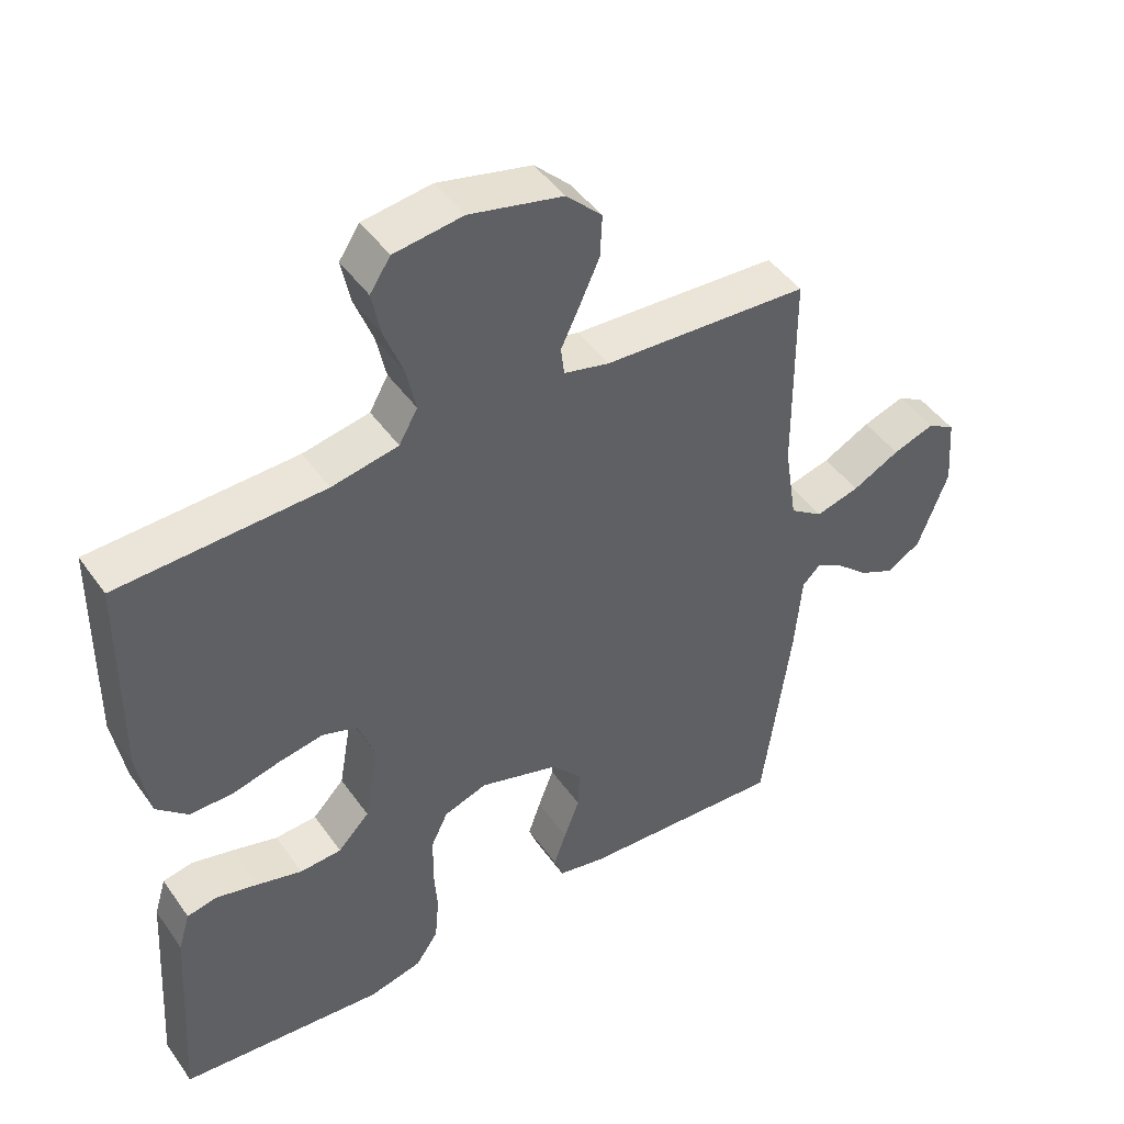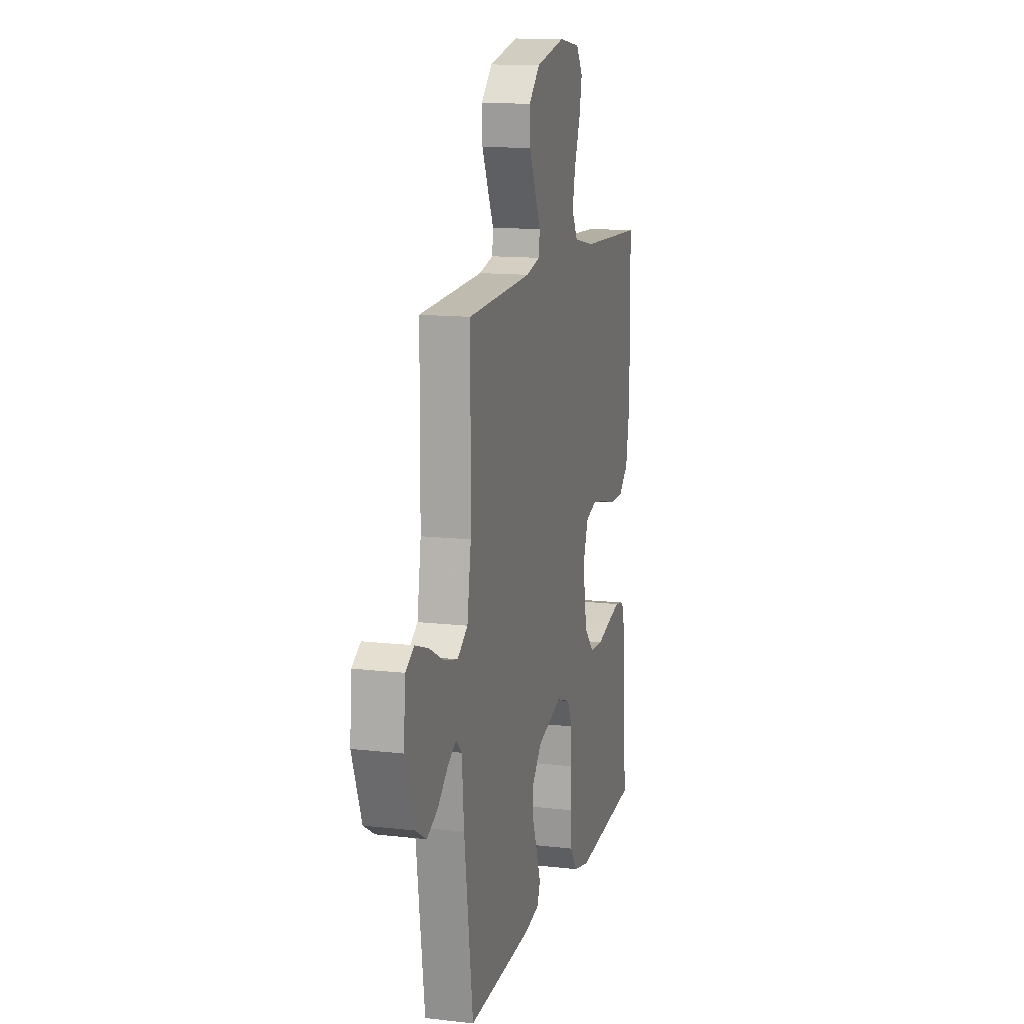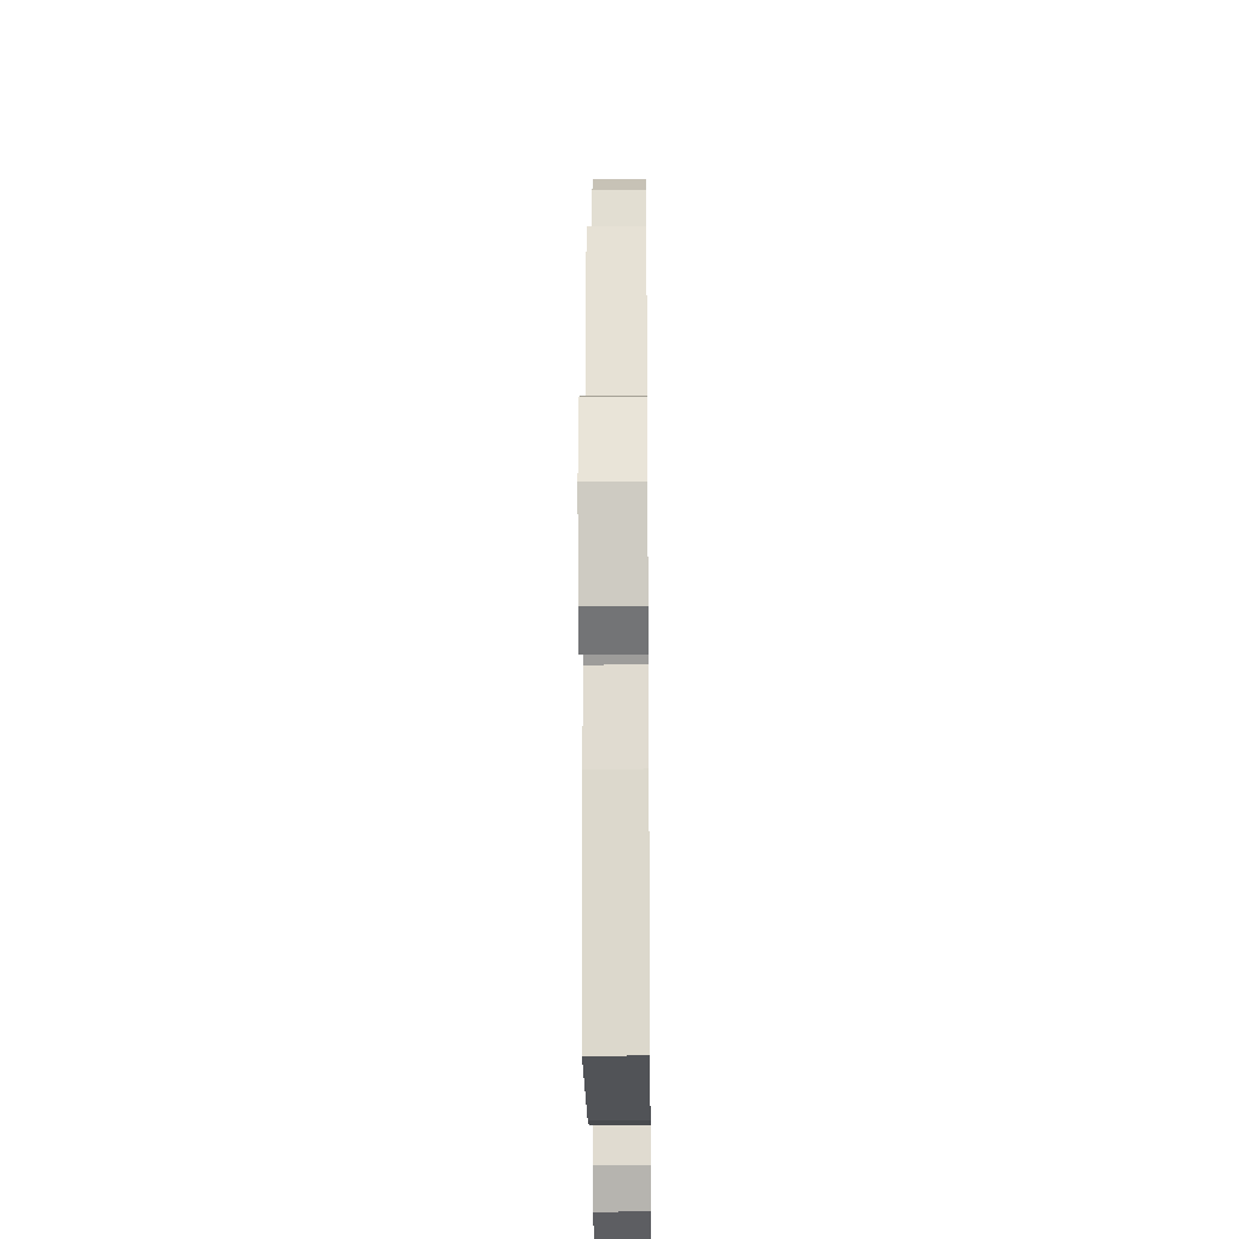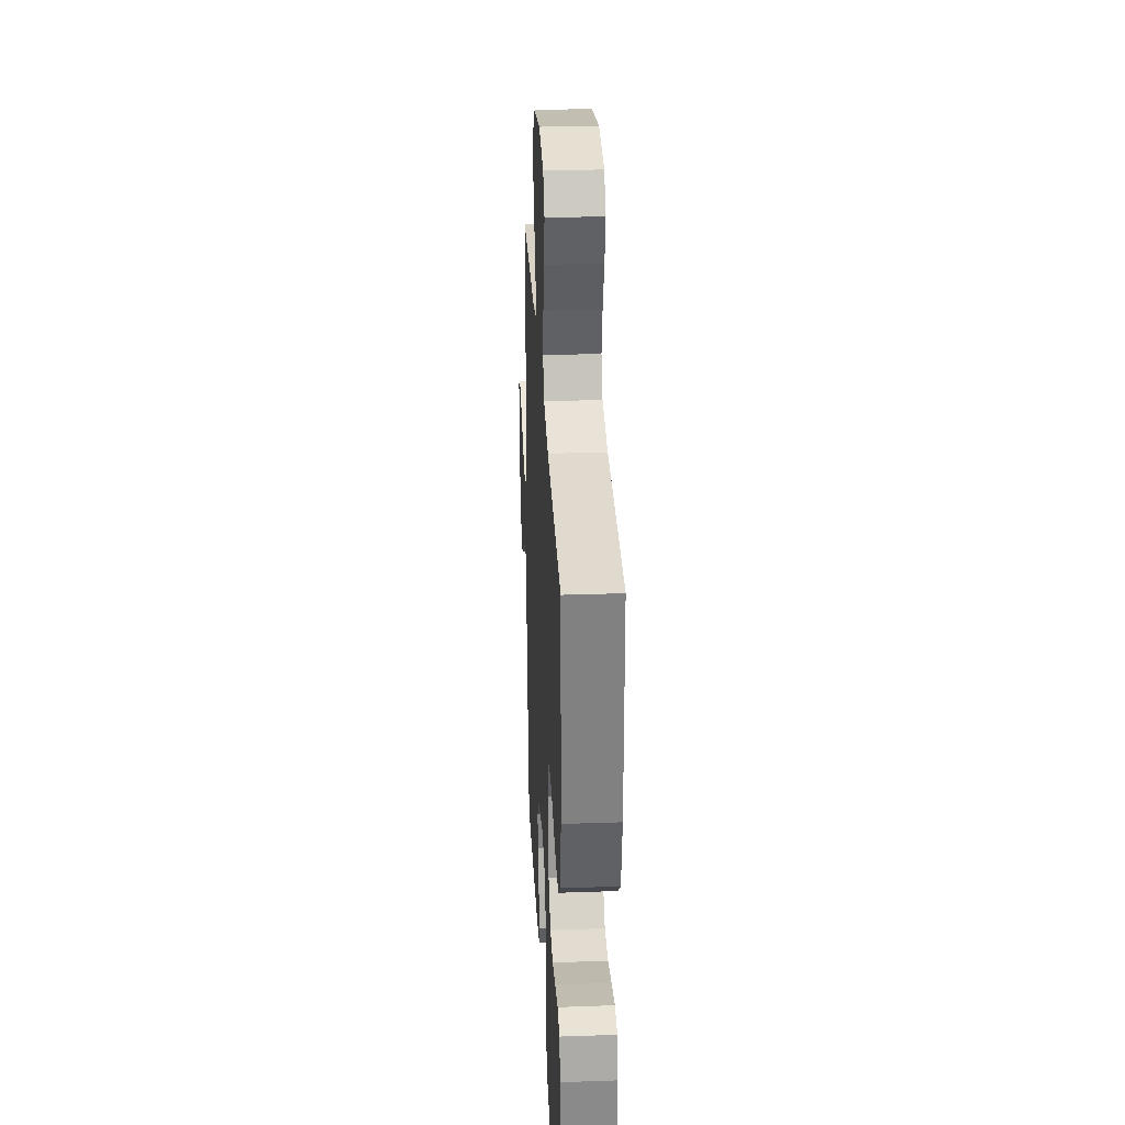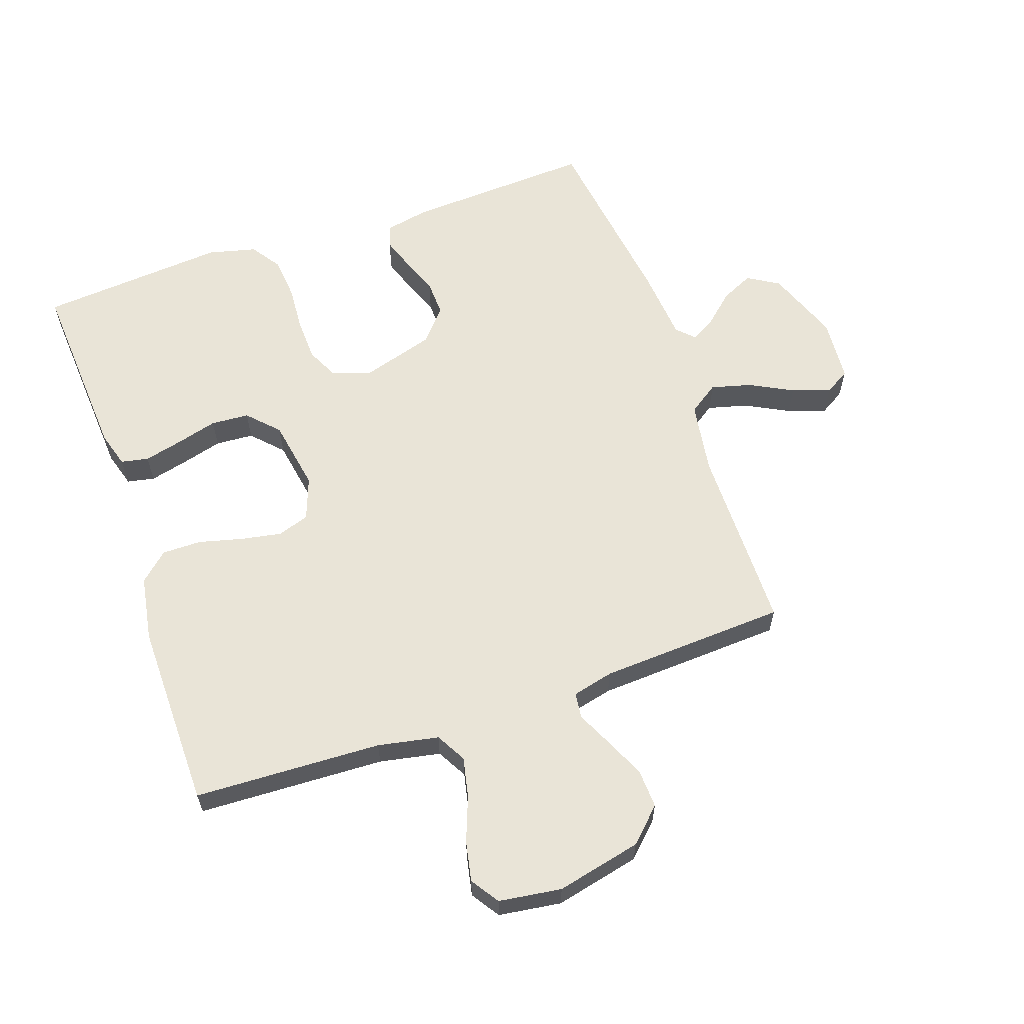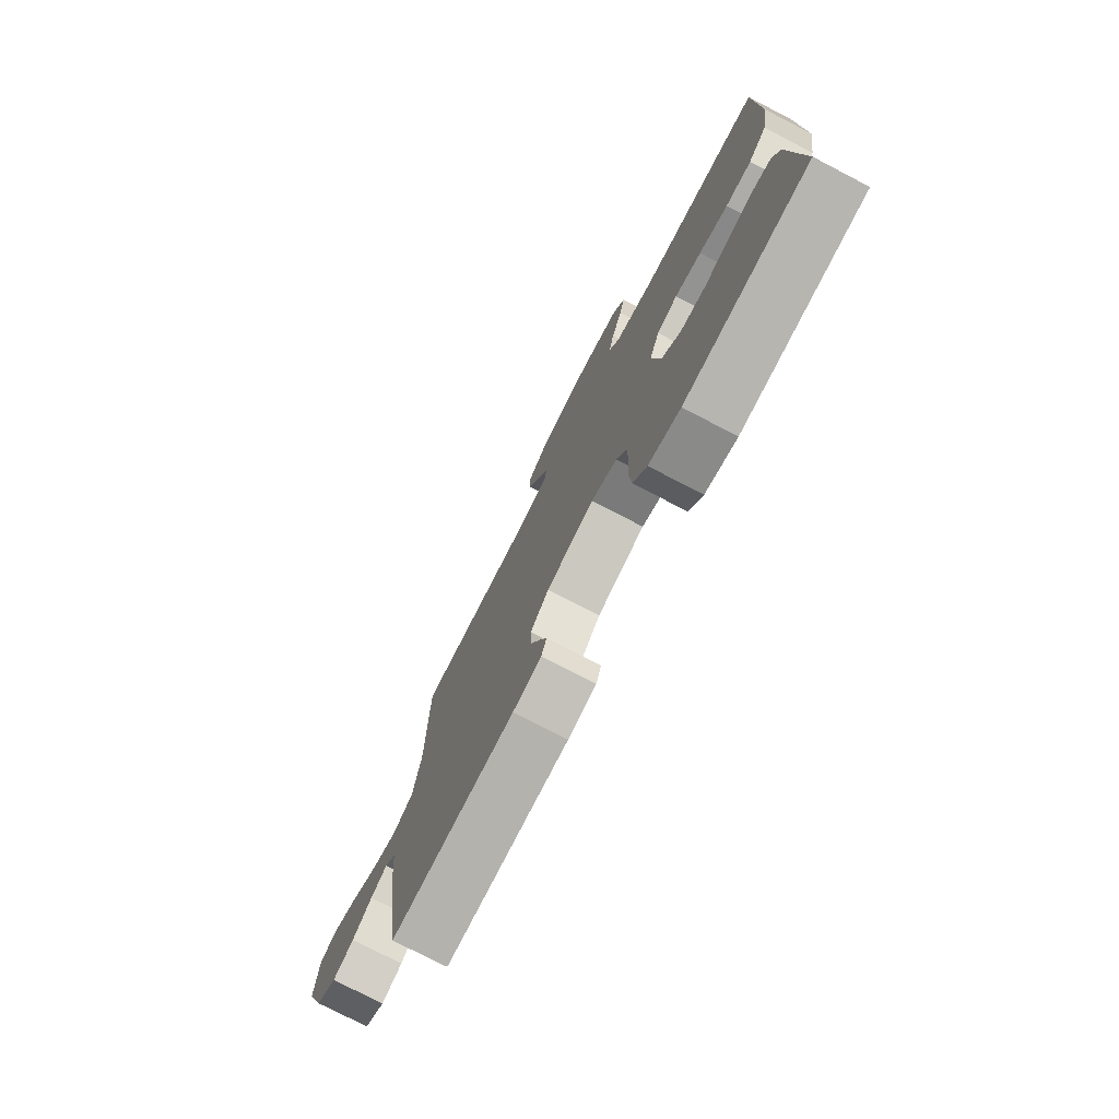
<metadata>
{"format":"obj","ext":"obj","renderer":"f3d","projection":"perspective","resolution":1024,"background":"white","views":[{"elev":45.7,"azim":-33.1,"up":"+Z"},{"elev":13.2,"azim":104.8,"up":"+Z"},{"elev":-25.2,"azim":90.6,"up":"+Z"},{"elev":30.4,"azim":-92.9,"up":"+Z"},{"elev":61.2,"azim":-19.1,"up":"+Y"},{"elev":-76.7,"azim":-117.4,"up":"+Z"}]}
</metadata>
<code>
v 0.5 0.07 0.5
v 0.502 0.07 0.2
v 0.52 0.07 0.085
v 0.568 0.07 0.052
v 0.632 0.07 0.069
v 0.701 0.07 0.105
v 0.762 0.07 0.126
v 0.802 0.07 0.102
v 0.81 0.07 0
v 0.766 0.07 -0.117
v 0.716 0.07 -0.147
v 0.665 0.07 -0.123
v 0.618 0.07 -0.081
v 0.578 0.07 -0.057
v 0.551 0.07 -0.084
v 0.541 0.07 -0.2
v 0.5 0.07 -0.5
v 0.2 0.07 -0.484
v 0.131 0.07 -0.47
v 0.118 0.07 -0.434
v 0.136 0.07 -0.382
v 0.159 0.07 -0.322
v 0.161 0.07 -0.263
v 0.116 0.07 -0.212
v 0 0.07 -0.177
v -0.063 0.07 -0.199
v -0.087 0.07 -0.249
v -0.089 0.07 -0.317
v -0.084 0.07 -0.39
v -0.09 0.07 -0.458
v -0.123 0.07 -0.506
v -0.2 0.07 -0.525
v -0.5 0.07 -0.5
v -0.481 0.07 -0.2
v -0.464 0.07 -0.143
v -0.42 0.07 -0.134
v -0.359 0.07 -0.149
v -0.293 0.07 -0.167
v -0.232 0.07 -0.163
v -0.186 0.07 -0.115
v -0.166 0.07 0
v -0.191 0.07 0.068
v -0.242 0.07 0.085
v -0.307 0.07 0.073
v -0.377 0.07 0.055
v -0.44 0.07 0.055
v -0.485 0.07 0.096
v -0.503 0.07 0.2
v -0.5 0.07 0.5
v -0.2 0.07 0.512
v -0.103 0.07 0.531
v -0.076 0.07 0.579
v -0.09 0.07 0.644
v -0.117 0.07 0.715
v -0.13 0.07 0.779
v -0.1 0.07 0.824
v 0 0.07 0.838
v 0.136 0.07 0.807
v 0.188 0.07 0.756
v 0.185 0.07 0.694
v 0.156 0.07 0.63
v 0.129 0.07 0.573
v 0.134 0.07 0.532
v 0.2 0.07 0.516
v 0.5 0 0.5
v 0.502 0 0.2
v 0.52 0 0.085
v 0.568 0 0.052
v 0.632 0 0.069
v 0.701 0 0.105
v 0.762 0 0.126
v 0.802 0 0.102
v 0.81 0 0
v 0.766 0 -0.117
v 0.716 0 -0.147
v 0.665 0 -0.123
v 0.618 0 -0.081
v 0.578 0 -0.057
v 0.551 0 -0.084
v 0.541 0 -0.2
v 0.5 0 -0.5
v 0.2 0 -0.484
v 0.131 0 -0.47
v 0.118 0 -0.434
v 0.136 0 -0.382
v 0.159 0 -0.322
v 0.161 0 -0.263
v 0.116 0 -0.212
v 0 0 -0.177
v -0.063 0 -0.199
v -0.087 0 -0.249
v -0.089 0 -0.317
v -0.084 0 -0.39
v -0.09 0 -0.458
v -0.123 0 -0.506
v -0.2 0 -0.525
v -0.5 0 -0.5
v -0.481 0 -0.2
v -0.464 0 -0.143
v -0.42 0 -0.134
v -0.359 0 -0.149
v -0.293 0 -0.167
v -0.232 0 -0.163
v -0.186 0 -0.115
v -0.166 0 0
v -0.191 0 0.068
v -0.242 0 0.085
v -0.307 0 0.073
v -0.377 0 0.055
v -0.44 0 0.055
v -0.485 0 0.096
v -0.503 0 0.2
v -0.5 0 0.5
v -0.2 0 0.512
v -0.103 0 0.531
v -0.076 0 0.579
v -0.09 0 0.644
v -0.117 0 0.715
v -0.13 0 0.779
v -0.1 0 0.824
v 0 0 0.838
v 0.136 0 0.807
v 0.188 0 0.756
v 0.185 0 0.694
v 0.156 0 0.63
v 0.129 0 0.573
v 0.134 0 0.532
v 0.2 0 0.516
f 59 60 61 62
f 57 58 59 62
f 57 62 63
f 56 57 63
f 53 54 55 56
f 52 53 56 63
f 51 52 63 64
f 47 48 49 50
f 44 45 46 47
f 43 44 47 50
f 42 43 50 51
f 35 36 37 38
f 33 34 35 38
f 33 38 39
f 32 33 39 40
f 28 29 30 31
f 27 28 31 32
f 19 20 21 22
f 17 18 19 22
f 15 16 17 22
f 14 15 22 23
f 10 11 12 13
f 10 13 14
f 9 10 14
f 8 9 14
f 5 6 7 8
f 4 5 8 14
f 3 4 14 23
f 51 64 1 2
f 41 42 51 2
f 27 32 40 41
f 26 27 41
f 25 26 41 2
f 24 25 2 3
f 3 23 24
f 126 125 124 123
f 126 123 122 121
f 127 126 121
f 127 121 120
f 120 119 118 117
f 127 120 117 116
f 128 127 116 115
f 114 113 112 111
f 111 110 109 108
f 114 111 108 107
f 115 114 107 106
f 102 101 100 99
f 102 99 98 97
f 103 102 97
f 104 103 97 96
f 95 94 93 92
f 96 95 92 91
f 86 85 84 83
f 86 83 82 81
f 86 81 80 79
f 87 86 79 78
f 77 76 75 74
f 78 77 74
f 78 74 73
f 78 73 72
f 72 71 70 69
f 78 72 69 68
f 87 78 68 67
f 66 65 128 115
f 66 115 106 105
f 105 104 96 91
f 105 91 90
f 66 105 90 89
f 67 66 89 88
f 88 87 67
f 1 65 66 2
f 2 66 67 3
f 3 67 68 4
f 4 68 69 5
f 5 69 70 6
f 6 70 71 7
f 7 71 72 8
f 8 72 73 9
f 9 73 74 10
f 10 74 75 11
f 11 75 76 12
f 12 76 77 13
f 13 77 78 14
f 14 78 79 15
f 15 79 80 16
f 16 80 81 17
f 17 81 82 18
f 18 82 83 19
f 19 83 84 20
f 20 84 85 21
f 21 85 86 22
f 22 86 87 23
f 23 87 88 24
f 24 88 89 25
f 25 89 90 26
f 26 90 91 27
f 27 91 92 28
f 28 92 93 29
f 29 93 94 30
f 30 94 95 31
f 31 95 96 32
f 32 96 97 33
f 33 97 98 34
f 34 98 99 35
f 35 99 100 36
f 36 100 101 37
f 37 101 102 38
f 38 102 103 39
f 39 103 104 40
f 40 104 105 41
f 41 105 106 42
f 42 106 107 43
f 43 107 108 44
f 44 108 109 45
f 45 109 110 46
f 46 110 111 47
f 47 111 112 48
f 48 112 113 49
f 49 113 114 50
f 50 114 115 51
f 51 115 116 52
f 52 116 117 53
f 53 117 118 54
f 54 118 119 55
f 55 119 120 56
f 56 120 121 57
f 57 121 122 58
f 58 122 123 59
f 59 123 124 60
f 60 124 125 61
f 61 125 126 62
f 62 126 127 63
f 63 127 128 64
f 64 128 65 1

</code>
